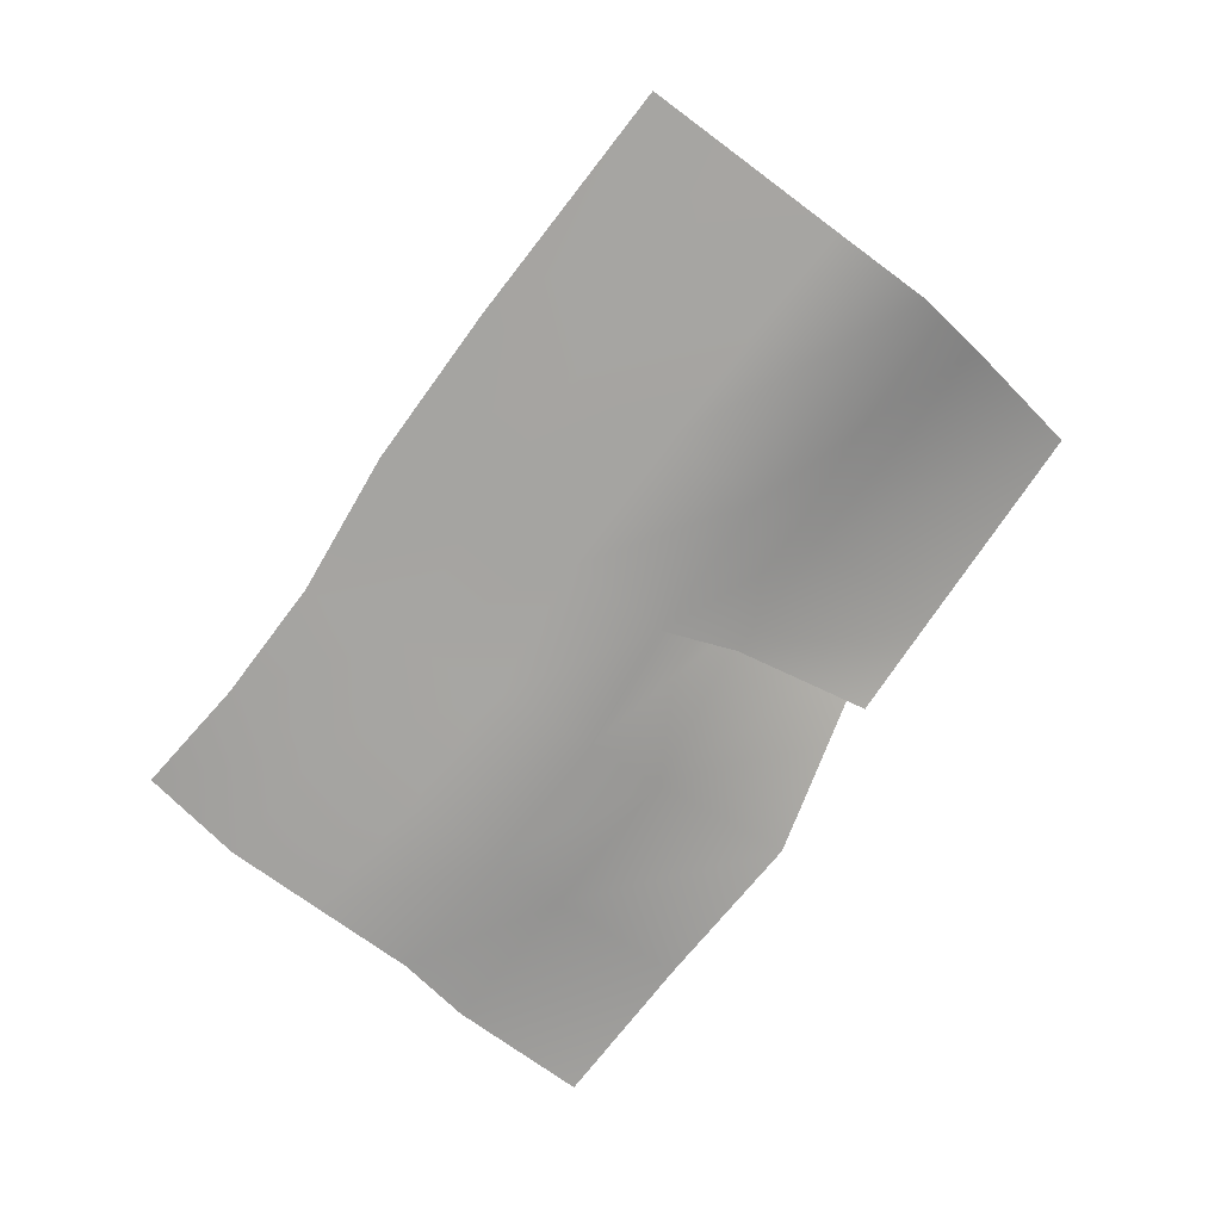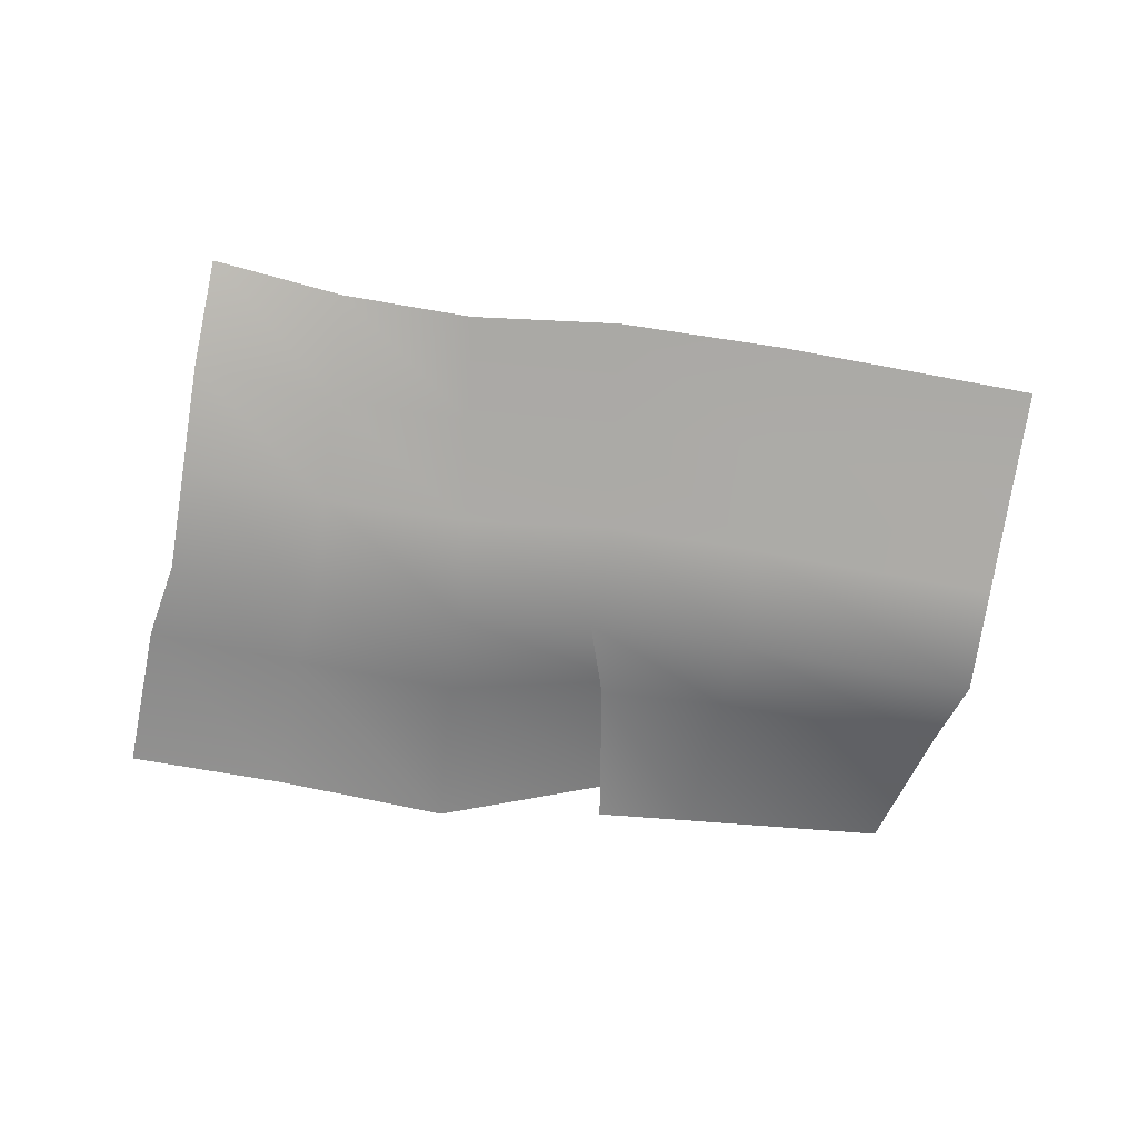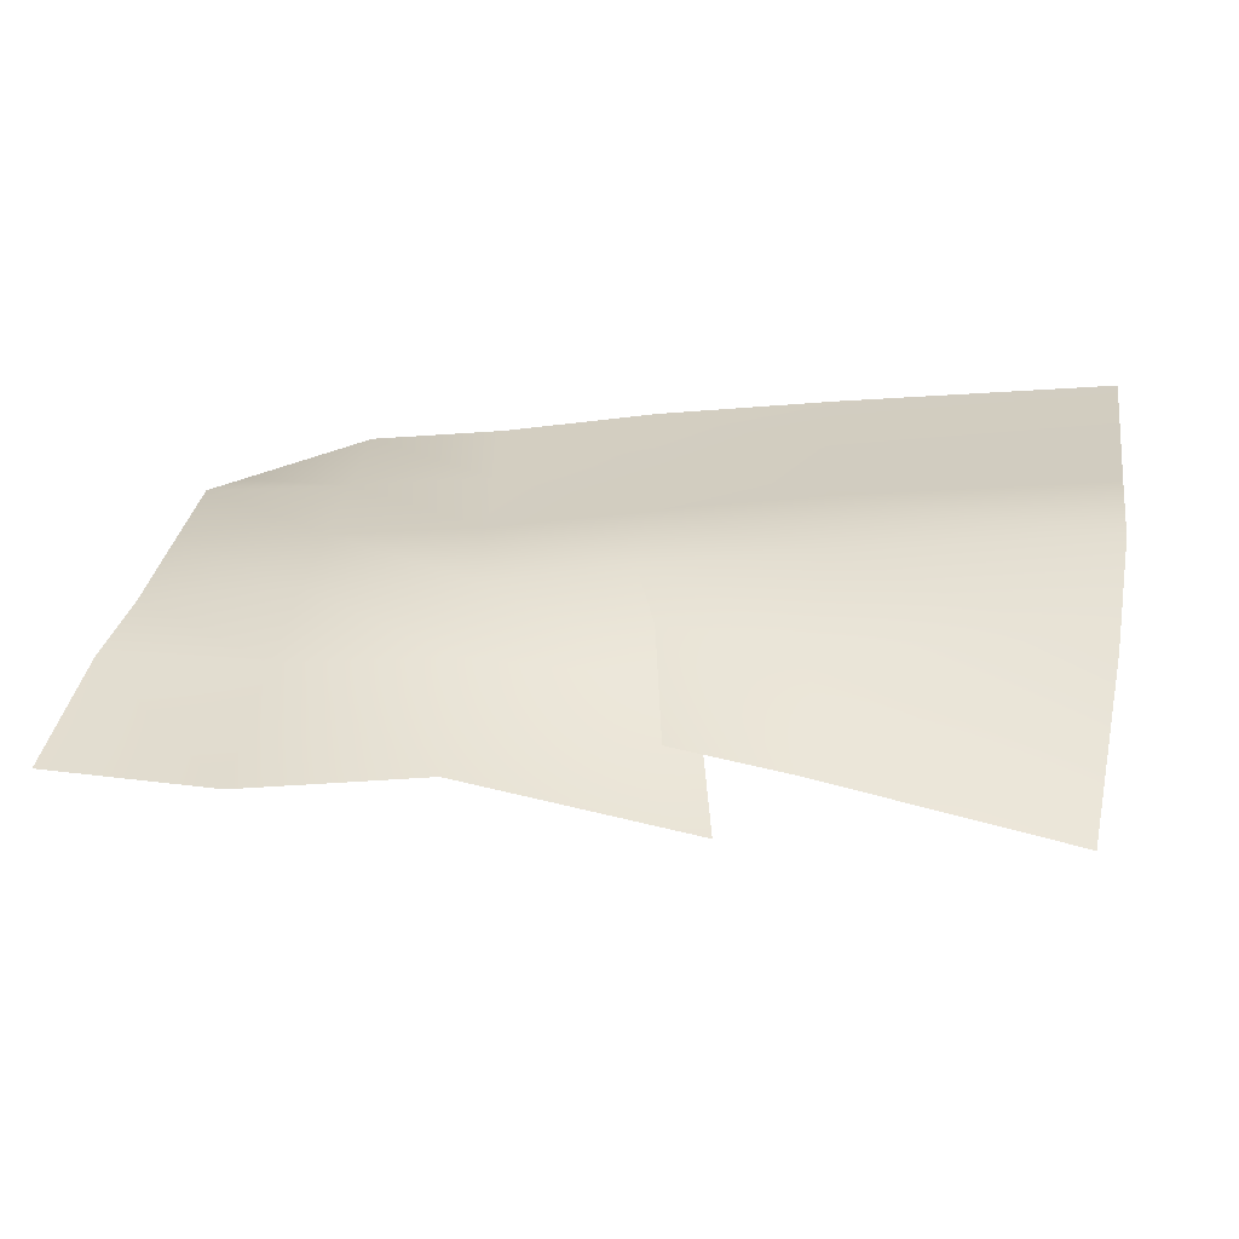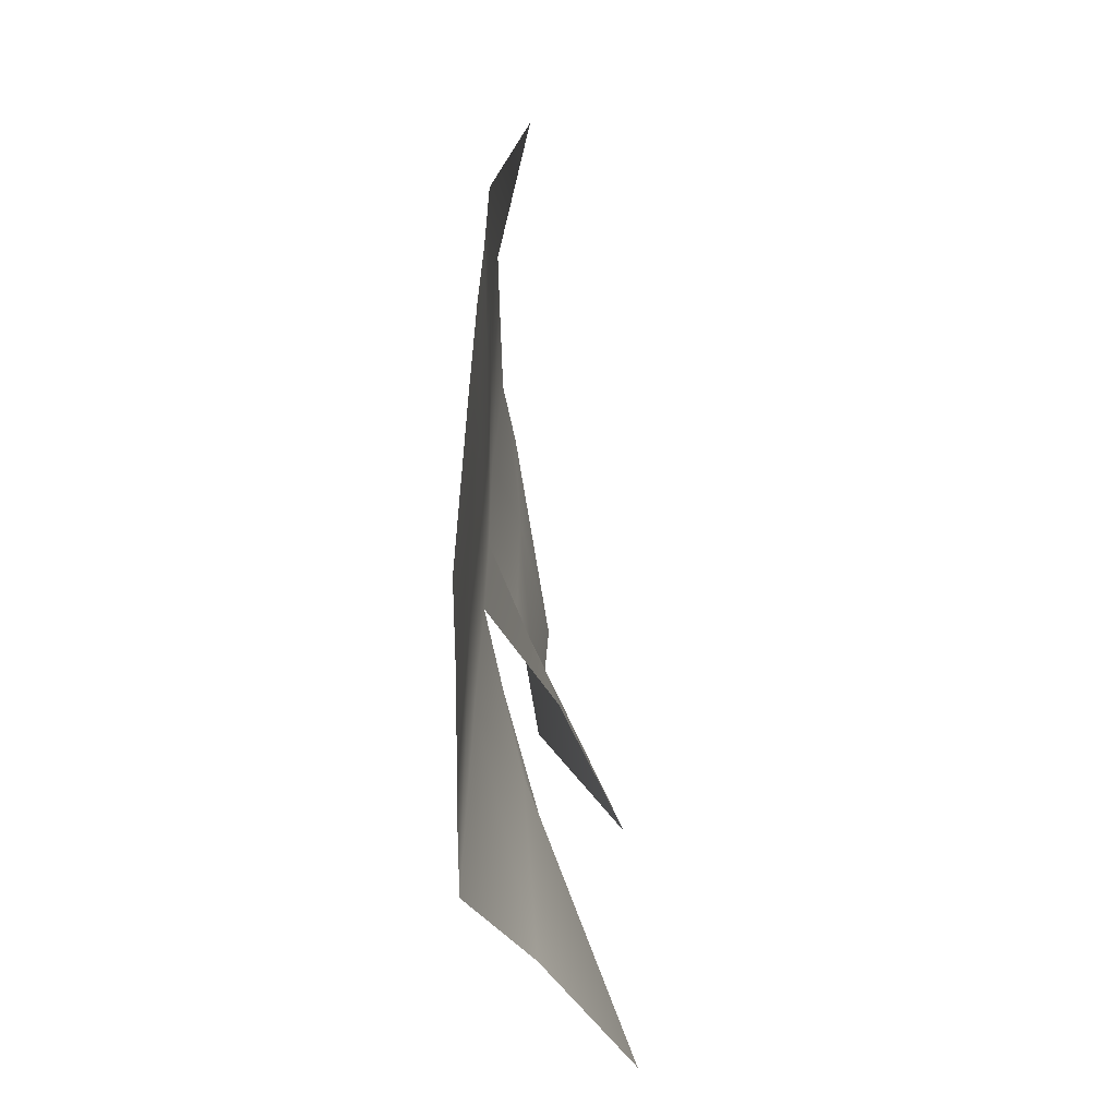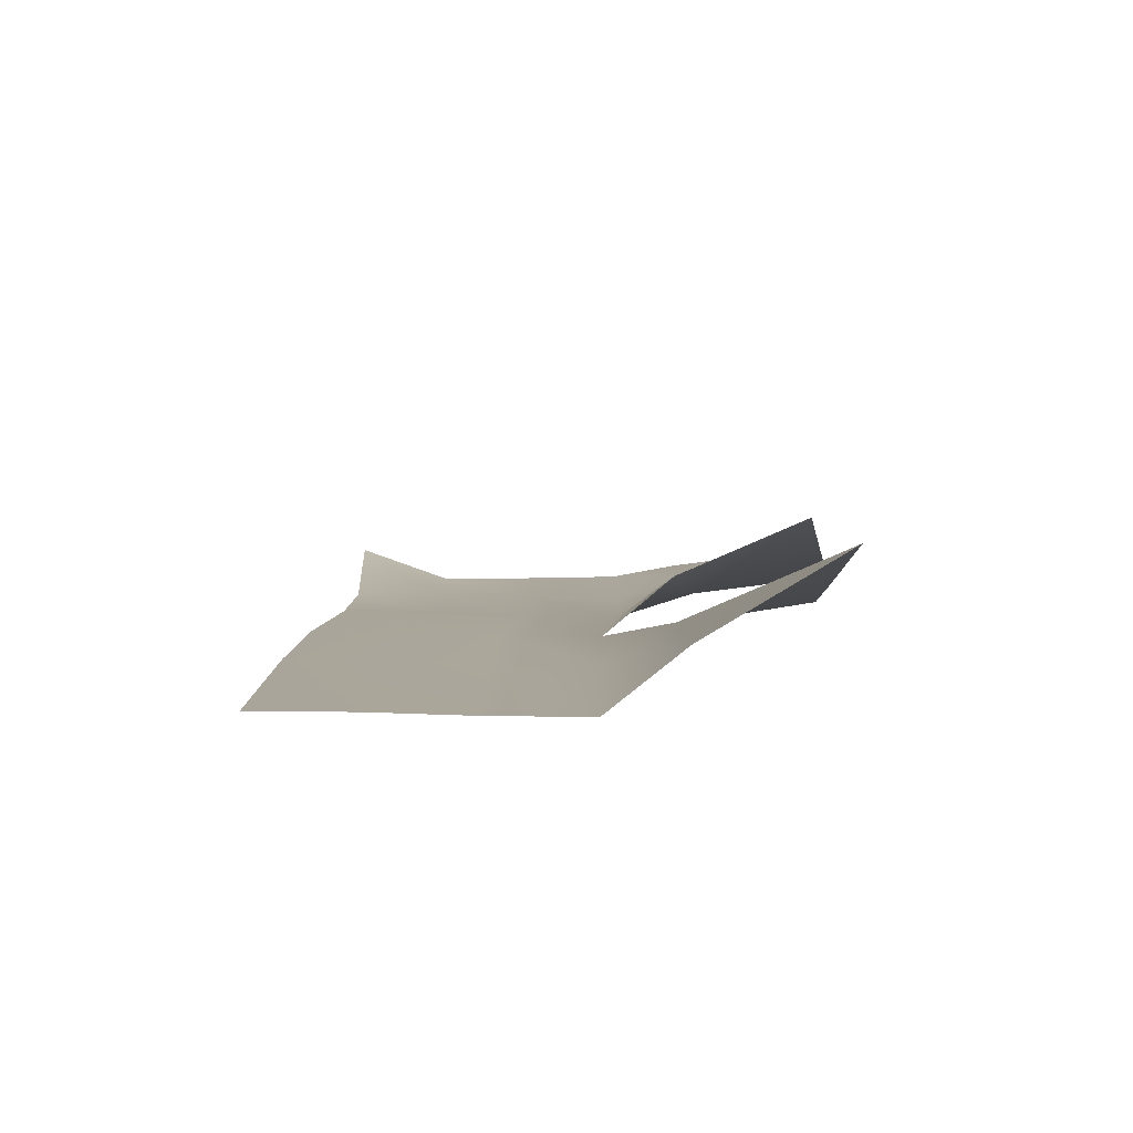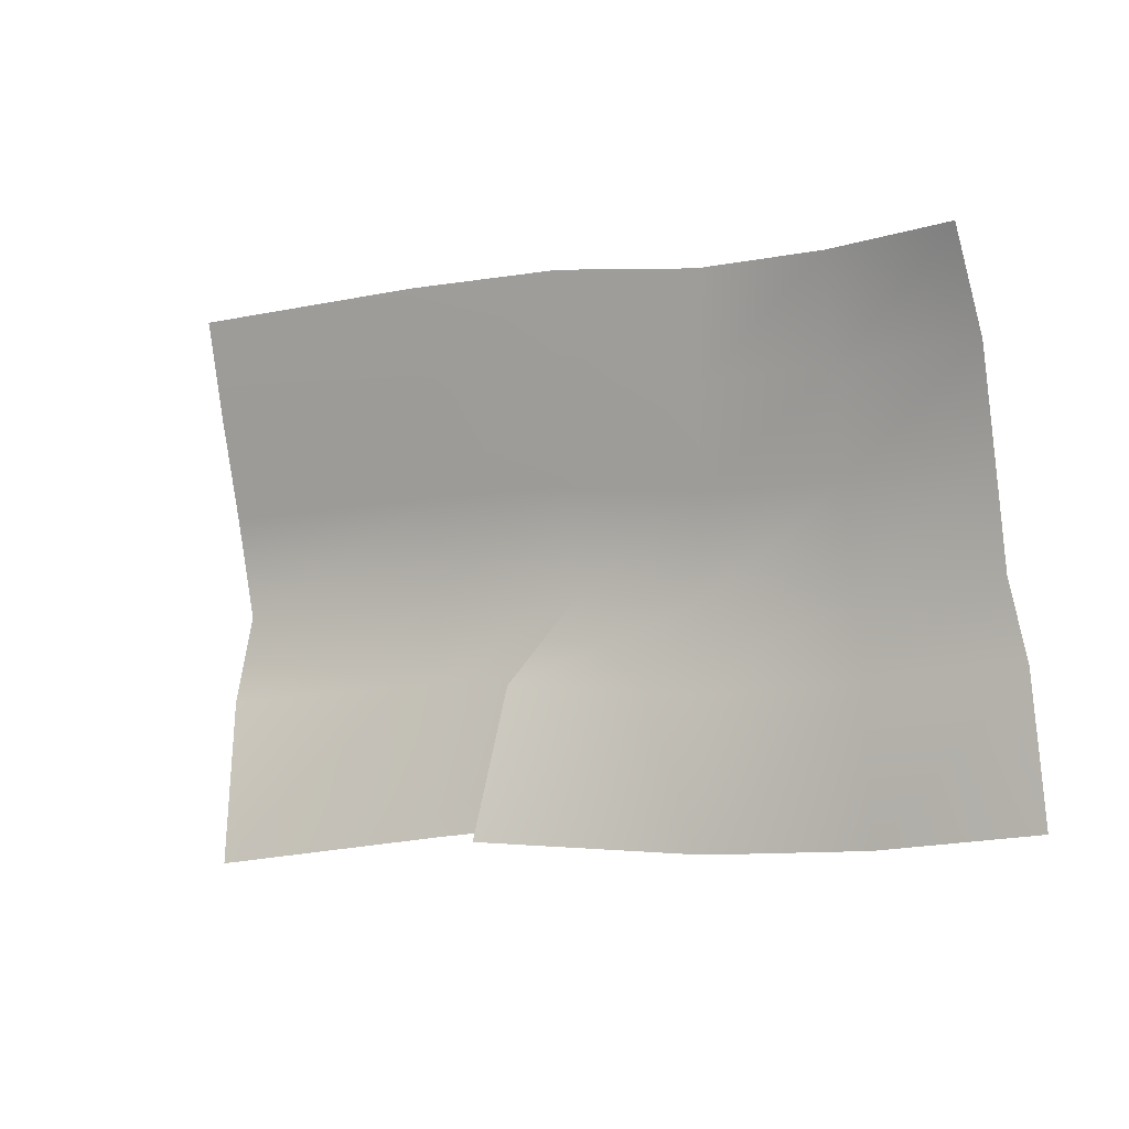
<metadata>
{"format":"obj","ext":"obj","renderer":"f3d","projection":"perspective","resolution":1024,"background":"white","views":[{"elev":-73.6,"azim":-118.2,"up":"+Z"},{"elev":-75.8,"azim":179.3,"up":"+Z"},{"elev":-62.6,"azim":-172.4,"up":"+Y"},{"elev":25.5,"azim":-89.2,"up":"+Y"},{"elev":7.6,"azim":-79.8,"up":"+Z"},{"elev":10.1,"azim":28.9,"up":"+Y"}]}
</metadata>
<code>
v 3.336 1.233 -5.917
v 3.379 1.242 -5.917
v 3.374 1.274 -5.906
v 3.332 1.265 -5.917
v 3.12 1.205 -5.917
v 3.198 1.218 -5.917
v 3.194 1.251 -5.917
v 3.115 1.237 -5.917
v 3.247 1.225 -5.917
v 3.246 1.258 -5.917
v 3.293 1.226 -5.917
v 3.292 1.259 -5.917
v 3.151 1.071 -5.872
v 3.218 1.083 -5.894
v 3.209 1.129 -5.905
v 3.137 1.116 -5.899
v 3.204 1.153 -5.918
v 3.13 1.14 -5.918
v 3.201 1.185 -5.918
v 3.125 1.172 -5.918
v 3.249 1.089 -5.903
v 3.25 1.135 -5.912
v 3.254 1.159 -5.917
v 3.248 1.192 -5.917
v 3.241 1.09 -5.875
v 3.303 1.088 -5.902
v 3.3 1.135 -5.909
v 3.241 1.134 -5.895
v 3.296 1.161 -5.917
v 3.295 1.194 -5.917
v 3.357 1.098 -5.9
v 3.35 1.144 -5.909
v 3.343 1.168 -5.918
v 3.339 1.2 -5.918
v 3.406 1.108 -5.906
v 3.397 1.154 -5.912
v 3.389 1.177 -5.916
v 3.384 1.21 -5.917
f 1 2 3
f 1 3 4
f 5 6 7
f 5 7 8
f 6 9 10
f 6 10 7
f 9 11 12
f 9 12 10
f 11 1 4
f 11 4 12
f 13 14 15
f 13 15 16
f 16 15 17
f 16 17 18
f 18 17 19
f 18 19 20
f 20 19 6
f 20 6 5
f 14 21 22
f 14 22 15
f 15 22 23
f 15 23 17
f 17 23 24
f 17 24 19
f 19 24 9
f 19 9 6
f 25 26 27
f 25 27 28
f 28 27 29
f 28 29 23
f 23 29 30
f 23 30 24
f 24 30 11
f 24 11 9
f 26 31 32
f 26 32 27
f 27 32 33
f 27 33 29
f 29 33 34
f 29 34 30
f 30 34 1
f 30 1 11
f 31 35 36
f 31 36 32
f 32 36 37
f 32 37 33
f 33 37 38
f 33 38 34
f 34 38 2
f 34 2 1

</code>
